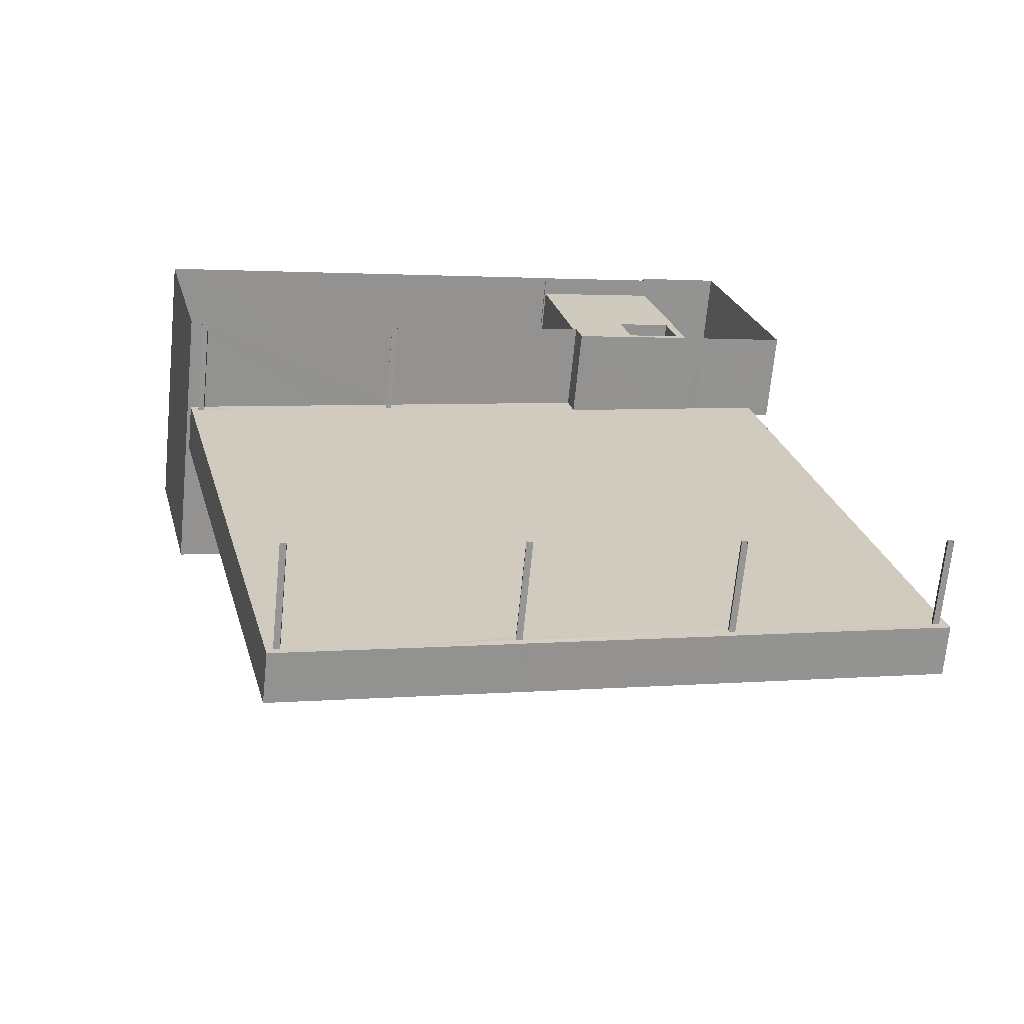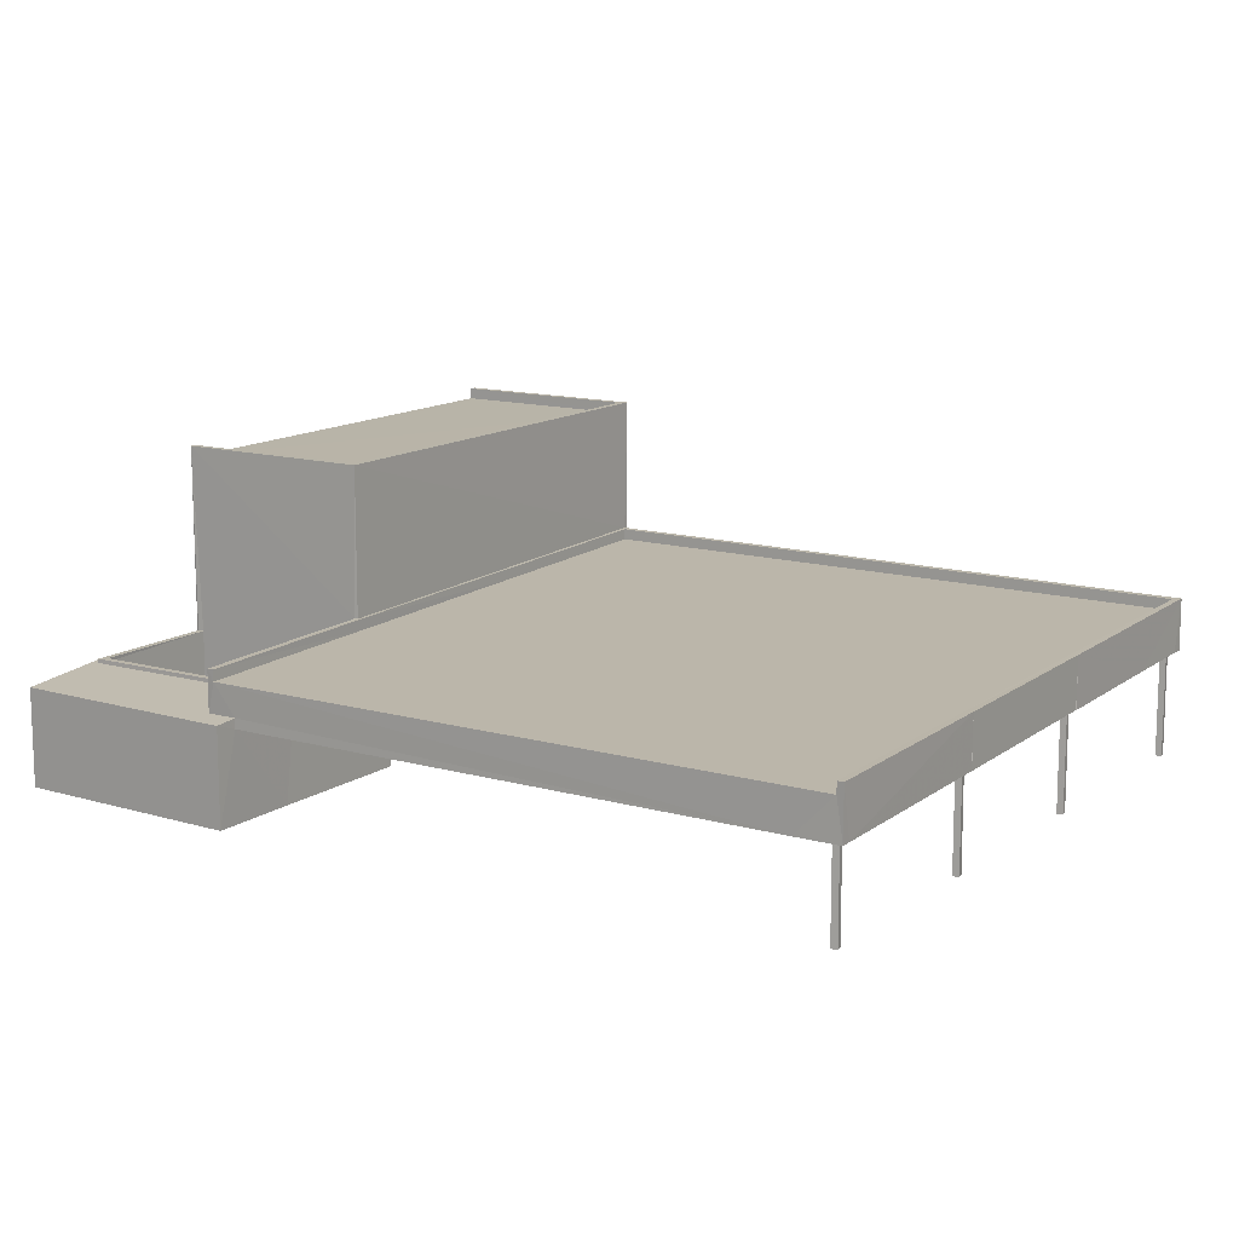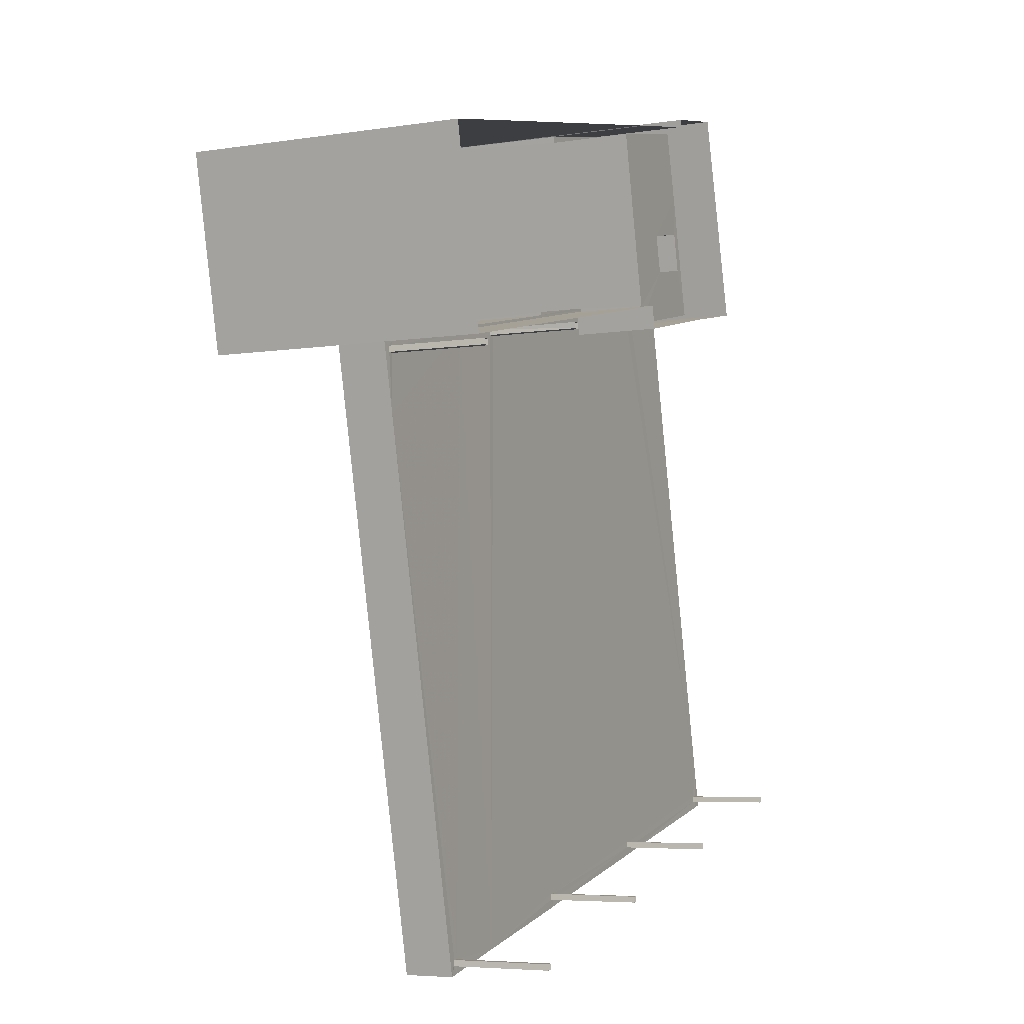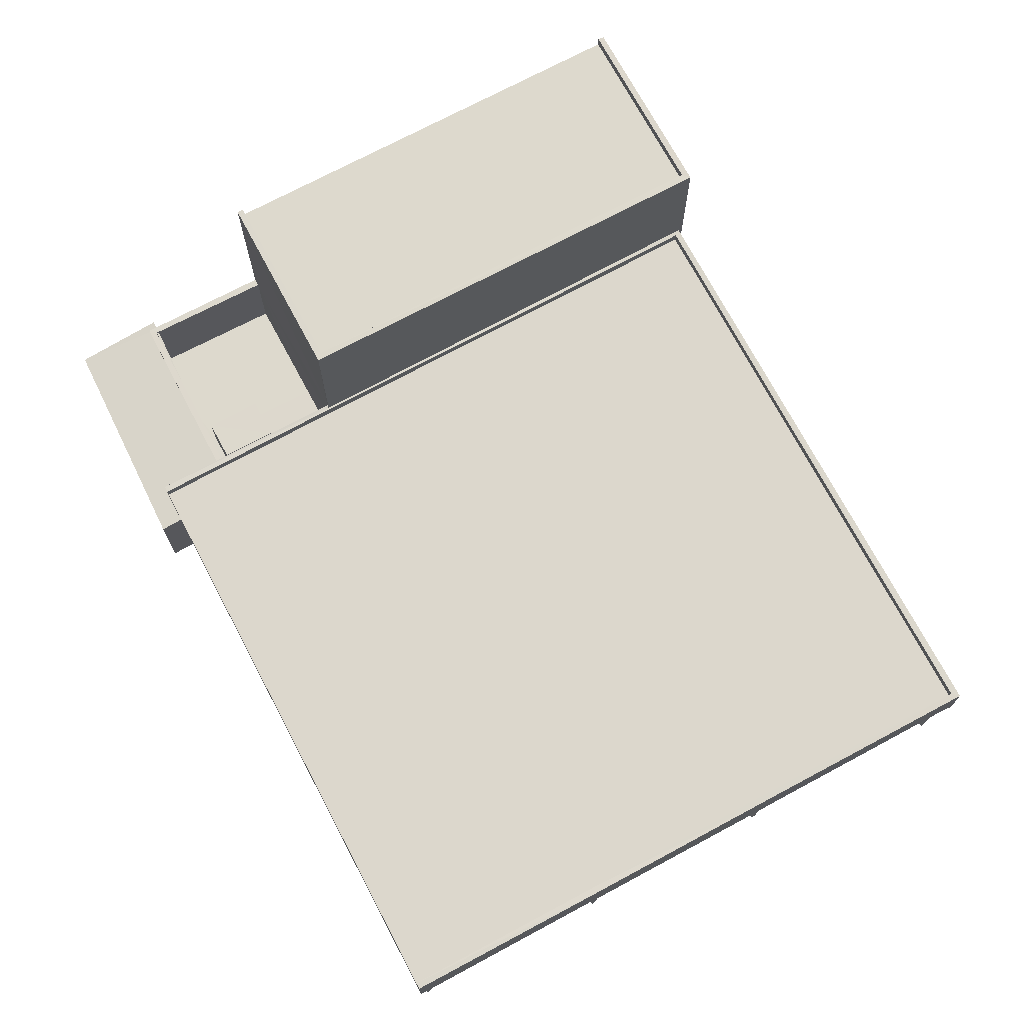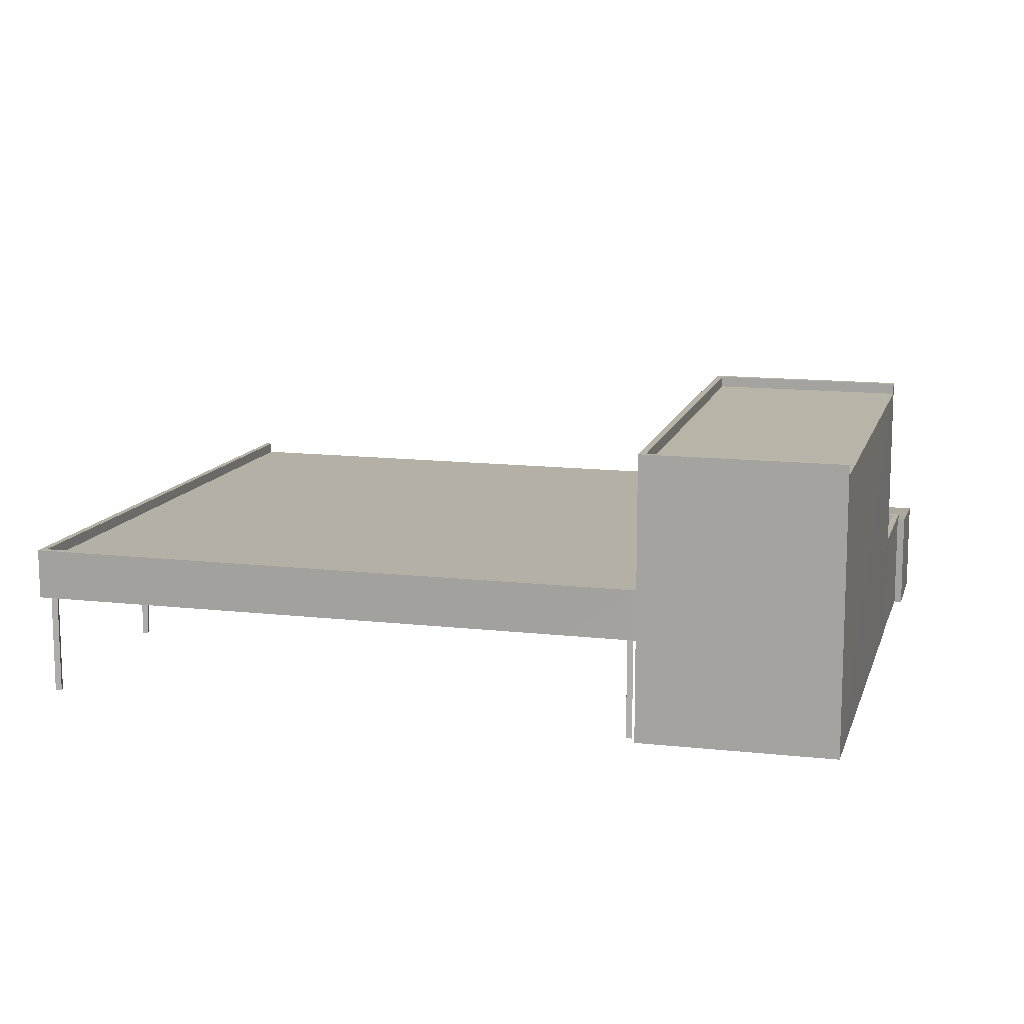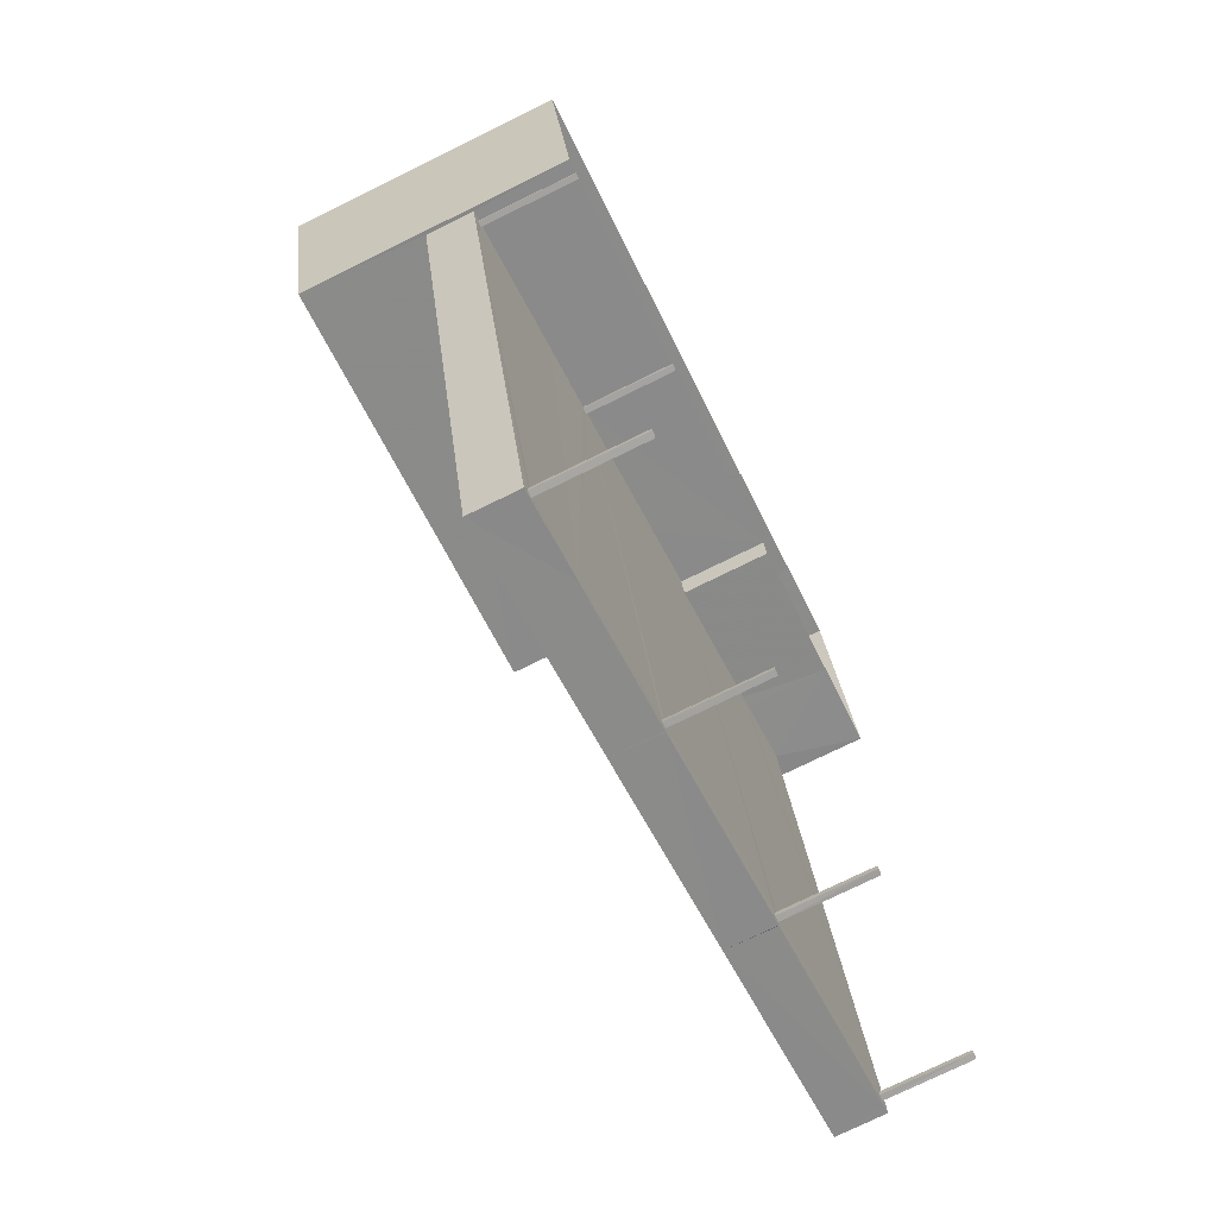
<metadata>
{"format":"obj","ext":"obj","renderer":"f3d","projection":"perspective","resolution":1024,"background":"white","views":[{"elev":-67.5,"azim":174.5,"up":"+Y"},{"elev":13.1,"azim":-70.1,"up":"+Z"},{"elev":-5.7,"azim":115.3,"up":"+Y"},{"elev":72.0,"azim":-41.3,"up":"+Z"},{"elev":13.0,"azim":91.3,"up":"+Z"},{"elev":-75.1,"azim":116.1,"up":"+Y"}]}
</metadata>
<code>
v -8.91e+04 -9.998e+04 6.043
v -8.91e+04 -9.998e+04 6.043
v -8.91e+04 -9.998e+04 6.043
v -8.91e+04 -9.998e+04 6.043
v -8.908e+04 -9.997e+04 6.04
v -8.908e+04 -9.997e+04 6.041
v -8.909e+04 -9.997e+04 6.041
v -8.909e+04 -9.997e+04 6.041
v -8.909e+04 -9.997e+04 6.041
v -8.909e+04 -9.997e+04 6.041
v -8.909e+04 -9.996e+04 6.041
v -8.909e+04 -9.996e+04 6.041
v -8.909e+04 -9.997e+04 6.042
v -8.91e+04 -9.997e+04 6.042
v -8.909e+04 -9.997e+04 6.041
v -8.908e+04 -9.997e+04 6.041
v -8.908e+04 -9.997e+04 6.041
v -8.908e+04 -9.997e+04 6.041
v -8.908e+04 -9.997e+04 6.041
v -8.909e+04 -9.997e+04 6.041
v -8.909e+04 -9.997e+04 6.041
v -8.909e+04 -9.997e+04 6.041
v -8.909e+04 -9.997e+04 6.041
v -8.908e+04 -9.999e+04 6.043
v -8.908e+04 -9.999e+04 6.043
v -8.908e+04 -9.999e+04 6.043
v -8.908e+04 -9.999e+04 6.043
v -8.909e+04 -9.998e+04 6.043
v -8.909e+04 -9.998e+04 6.043
v -8.909e+04 -9.998e+04 6.043
v -8.909e+04 -9.998e+04 6.043
v -8.909e+04 -9.999e+04 6.043
v -8.909e+04 -9.999e+04 6.043
v -8.909e+04 -9.999e+04 6.043
v -8.909e+04 -9.999e+04 6.043
v -8.91e+04 -9.998e+04 8.024
v -8.91e+04 -9.998e+04 8.031
v -8.91e+04 -9.998e+04 8.028
v -8.91e+04 -9.997e+04 8.023
v -8.909e+04 -9.997e+04 8.06
v -8.91e+04 -9.998e+04 8.03
v -8.91e+04 -9.998e+04 8.032
v -8.909e+04 -9.998e+04 8.143
v -8.91e+04 -9.998e+04 8.029
v -8.909e+04 -9.997e+04 8.067
v -8.909e+04 -9.997e+04 8.06
v -8.909e+04 -9.998e+04 8.141
v -8.909e+04 -9.998e+04 8.142
v -8.908e+04 -9.997e+04 8.374
v -8.908e+04 -9.997e+04 8.375
v -8.908e+04 -9.997e+04 8.299
v -8.908e+04 -9.999e+04 8.376
v -8.908e+04 -9.997e+04 8.383
v -8.908e+04 -9.999e+04 8.384
v -8.908e+04 -9.999e+04 8.379
v -8.908e+04 -9.997e+04 8.376
v -8.908e+04 -9.999e+04 8.378
v -8.908e+04 -9.999e+04 8.377
v -8.908e+04 -9.999e+04 8.38
v -8.908e+04 -9.997e+04 8.379
v -8.908e+04 -9.997e+04 8.383
v -8.908e+04 -9.997e+04 8.378
v -8.909e+04 -9.997e+04 8.258
v -8.909e+04 -9.997e+04 8.176
v -8.909e+04 -9.997e+04 8.257
v -8.909e+04 -9.997e+04 8.258
v -8.909e+04 -9.999e+04 8.254
v -8.909e+04 -9.999e+04 8.255
v -8.909e+04 -9.999e+04 8.254
v -8.909e+04 -9.999e+04 8.256
v -8.909e+04 -9.999e+04 8.258
v -8.909e+04 -9.999e+04 8.336
v -8.909e+04 -9.999e+04 8.257
v -8.91e+04 -9.998e+04 8.024
v -8.909e+04 -9.997e+04 8.138
v -8.909e+04 -9.997e+04 8.138
v -8.909e+04 -9.997e+04 8.135
v -8.909e+04 -9.997e+04 8.063
v -8.909e+04 -9.997e+04 8.063
v -8.909e+04 -9.997e+04 8.135
v -8.909e+04 -9.997e+04 8.142
v -8.909e+04 -9.997e+04 8.142
v -8.909e+04 -9.998e+04 8.145
v -8.909e+04 -9.998e+04 8.143
v -8.909e+04 -9.998e+04 8.144
v -8.909e+04 -9.997e+04 8.262
v -8.909e+04 -9.997e+04 8.261
v -8.909e+04 -9.997e+04 8.923
v -8.91e+04 -9.998e+04 8.924
v -8.909e+04 -9.998e+04 9.043
v -8.909e+04 -9.997e+04 9.04
v -8.909e+04 -9.999e+04 9.156
v -8.908e+04 -9.999e+04 9.281
v -8.909e+04 -9.997e+04 9.16
v -8.908e+04 -9.997e+04 9.28
v -8.909e+04 -9.997e+04 8.454
v -8.909e+04 -9.997e+04 8.453
v -8.909e+04 -9.997e+04 8.453
v -8.909e+04 -9.997e+04 8.453
v -8.909e+04 -9.997e+04 8.454
v -8.909e+04 -9.997e+04 8.453
v -8.908e+04 -9.997e+04 12.61
v -8.908e+04 -9.997e+04 12.61
v -8.908e+04 -9.997e+04 12.61
v -8.909e+04 -9.997e+04 12.61
v -8.909e+04 -9.997e+04 12.61
v -8.909e+04 -9.997e+04 12.61
v -8.909e+04 -9.997e+04 12.61
v -8.908e+04 -9.997e+04 12.61
v -8.91e+04 -9.997e+04 8.21
v -8.909e+04 -9.997e+04 8.251
v -8.909e+04 -9.996e+04 8.21
v -8.909e+04 -9.997e+04 8.361
v -8.909e+04 -9.996e+04 8.378
v -8.91e+04 -9.997e+04 8.253
v -8.909e+04 -9.997e+04 8.378
v -8.909e+04 -9.997e+04 8.373
v -8.909e+04 -9.997e+04 8.374
v -8.909e+04 -9.997e+04 8.378
v -8.909e+04 -9.997e+04 8.378
v -8.909e+04 -9.997e+04 7.373
v -8.909e+04 -9.997e+04 7.373
v -8.909e+04 -9.997e+04 7.373
v -8.909e+04 -9.997e+04 7.374
v -8.909e+04 -9.997e+04 6.453
v -8.909e+04 -9.997e+04 6.453
v -8.909e+04 -9.997e+04 6.454
v -8.909e+04 -9.997e+04 6.453
v -8.909e+04 -9.997e+04 6.453
v -8.909e+04 -9.997e+04 6.453
v -8.909e+04 -9.997e+04 6.454
v -8.909e+04 -9.997e+04 6.454
v -8.909e+04 -9.997e+04 6.454
v -8.909e+04 -9.997e+04 6.454
v -8.909e+04 -9.997e+04 9.173
v -8.909e+04 -9.997e+04 9.173
v -8.909e+04 -9.997e+04 9.285
v -8.909e+04 -9.997e+04 9.285
v -8.909e+04 -9.998e+04 9.293
v -8.909e+04 -9.998e+04 9.293
v -8.91e+04 -9.998e+04 9.174
v -8.91e+04 -9.998e+04 9.174
v -8.908e+04 -9.997e+04 9.533
v -8.909e+04 -9.997e+04 9.41
v -8.908e+04 -9.999e+04 9.534
v -8.908e+04 -9.999e+04 9.531
v -8.909e+04 -9.997e+04 9.29
v -8.909e+04 -9.999e+04 9.406
v -8.909e+04 -9.999e+04 9.406
v -8.908e+04 -9.997e+04 9.53
v -8.909e+04 -9.997e+04 6.453
v -8.909e+04 -9.997e+04 6.453
v -8.909e+04 -9.997e+04 6.453
v -8.908e+04 -9.997e+04 12.36
v -8.908e+04 -9.997e+04 12.36
v -8.909e+04 -9.997e+04 12.36
v -8.909e+04 -9.997e+04 12.36
f 1 2 3
f 4 1 3
f 5 6 7
f 5 8 9
f 10 11 12
f 13 14 11
f 7 15 13
f 8 7 10
f 7 8 5
f 13 11 10
f 7 13 10
f 16 17 18
f 16 19 17
f 20 21 22
f 23 20 22
f 24 25 26
f 24 27 25
f 28 29 30
f 28 31 29
f 32 33 34
f 35 32 34
f 36 37 38
f 39 40 36
f 41 42 43
f 42 41 44
f 45 40 46
f 47 36 45
f 47 42 37
f 43 42 48
f 47 48 42
f 47 37 36
f 40 45 36
f 49 50 51
f 52 51 53
f 54 55 53
f 51 56 53
f 55 52 53
f 57 58 59
f 54 57 59
f 50 56 51
f 54 59 55
f 56 60 53
f 60 61 53
f 50 49 62
f 62 49 61
f 60 62 61
f 63 64 65
f 64 66 67
f 68 69 70
f 70 71 72
f 73 66 72
f 63 66 64
f 67 66 73
f 71 73 72
f 70 69 71
f 41 74 44
f 36 38 74
f 74 38 44
f 75 76 77
f 76 78 77
f 77 79 80
f 77 78 79
f 64 81 82
f 81 47 45
f 83 68 84
f 69 68 83
f 85 47 81
f 84 43 48
f 83 67 69
f 81 64 67
f 84 48 83
f 85 67 83
f 81 67 85
f 72 66 86
f 57 72 58
f 87 63 65
f 87 65 51
f 52 72 51
f 58 72 52
f 86 87 51
f 72 86 51
f 88 89 90
f 91 88 90
f 92 93 94
f 91 90 92
f 93 95 94
f 91 92 94
f 96 97 98
f 98 97 99
f 96 100 97
f 99 97 101
f 102 103 104
f 104 105 106
f 105 107 106
f 105 108 107
f 102 109 103
f 104 103 105
f 110 111 112
f 112 113 114
f 110 115 111
f 114 113 116
f 113 111 117
f 112 111 113
f 118 119 120
f 121 122 123
f 121 124 122
f 125 126 127
f 128 129 130
f 126 131 127
f 130 131 132
f 127 131 130
f 133 132 134
f 128 130 133
f 133 130 132
f 135 136 137
f 138 135 137
f 139 140 141
f 139 141 142
f 143 137 144
f 145 143 146
f 136 147 137
f 148 140 149
f 145 146 149
f 149 140 139
f 144 137 147
f 146 148 149
f 150 143 144
f 146 143 150
f 128 151 129
f 151 152 153
f 125 129 153
f 125 153 126
f 129 151 153
f 154 155 156
f 157 154 156
f 125 121 123
f 129 125 123
f 152 120 119
f 153 152 119
f 117 96 98
f 113 117 98
f 130 123 122
f 130 129 123
f 41 43 139
f 74 41 142
f 43 84 139
f 41 139 142
f 63 23 22
f 63 87 23
f 44 2 1
f 42 44 1
f 103 154 157
f 105 103 157
f 13 39 14
f 14 39 110
f 13 40 39
f 110 39 115
f 38 4 3
f 38 37 4
f 91 136 88
f 91 147 136
f 119 118 97
f 100 119 97
f 119 126 153
f 78 131 79
f 100 79 119
f 131 126 79
f 126 119 79
f 127 124 121
f 125 127 121
f 67 35 34
f 67 73 35
f 110 112 11
f 14 110 11
f 69 33 32
f 71 69 32
f 134 76 75
f 134 132 76
f 63 22 21
f 66 63 21
f 95 144 94
f 95 150 144
f 47 28 30
f 47 85 28
f 85 31 28
f 85 83 31
f 52 26 25
f 58 52 25
f 90 141 140
f 90 89 141
f 97 120 101
f 101 120 151
f 118 120 97
f 151 120 152
f 102 104 6
f 5 102 6
f 108 157 156
f 108 105 157
f 146 95 93
f 146 150 95
f 66 21 20
f 86 66 20
f 84 68 139
f 68 70 149
f 68 149 139
f 109 155 154
f 103 109 154
f 81 15 7
f 82 81 7
f 58 25 27
f 59 58 27
f 148 146 93
f 92 148 93
f 82 7 64
f 137 143 106
f 7 6 65
f 106 143 104
f 143 6 104
f 64 7 65
f 65 6 51
f 51 6 49
f 49 6 61
f 61 6 143
f 127 122 124
f 127 130 122
f 140 148 92
f 90 140 92
f 67 34 33
f 69 67 33
f 117 111 96
f 79 100 80
f 111 135 96
f 80 100 138
f 100 135 138
f 96 135 100
f 39 36 115
f 111 115 88
f 111 88 135
f 89 36 74
f 135 88 136
f 142 89 74
f 141 89 142
f 89 88 36
f 115 36 88
f 54 53 145
f 53 61 143
f 53 143 145
f 132 78 76
f 132 131 78
f 56 17 19
f 60 56 19
f 62 19 16
f 62 60 19
f 87 20 23
f 87 86 20
f 50 16 18
f 50 62 16
f 73 32 35
f 73 71 32
f 147 91 94
f 144 147 94
f 113 98 116
f 10 116 8
f 8 116 99
f 116 98 99
f 72 57 145
f 70 72 149
f 57 54 145
f 72 145 149
f 134 75 77
f 133 134 77
f 112 12 11
f 112 114 12
f 50 18 17
f 56 50 17
f 52 24 26
f 52 55 24
f 48 29 31
f 83 48 31
f 81 45 15
f 45 13 15
f 45 46 13
f 128 133 80
f 9 8 99
f 151 128 101
f 9 99 107
f 133 77 80
f 138 137 106
f 138 106 107
f 99 101 107
f 101 80 138
f 128 80 101
f 101 138 107
f 9 107 156
f 9 156 5
f 155 102 5
f 107 108 156
f 155 109 102
f 156 155 5
f 46 40 13
f 37 1 4
f 37 42 1
f 38 3 2
f 44 38 2
f 116 12 114
f 116 10 12
f 47 30 29
f 48 47 29
f 55 27 24
f 55 59 27

</code>
